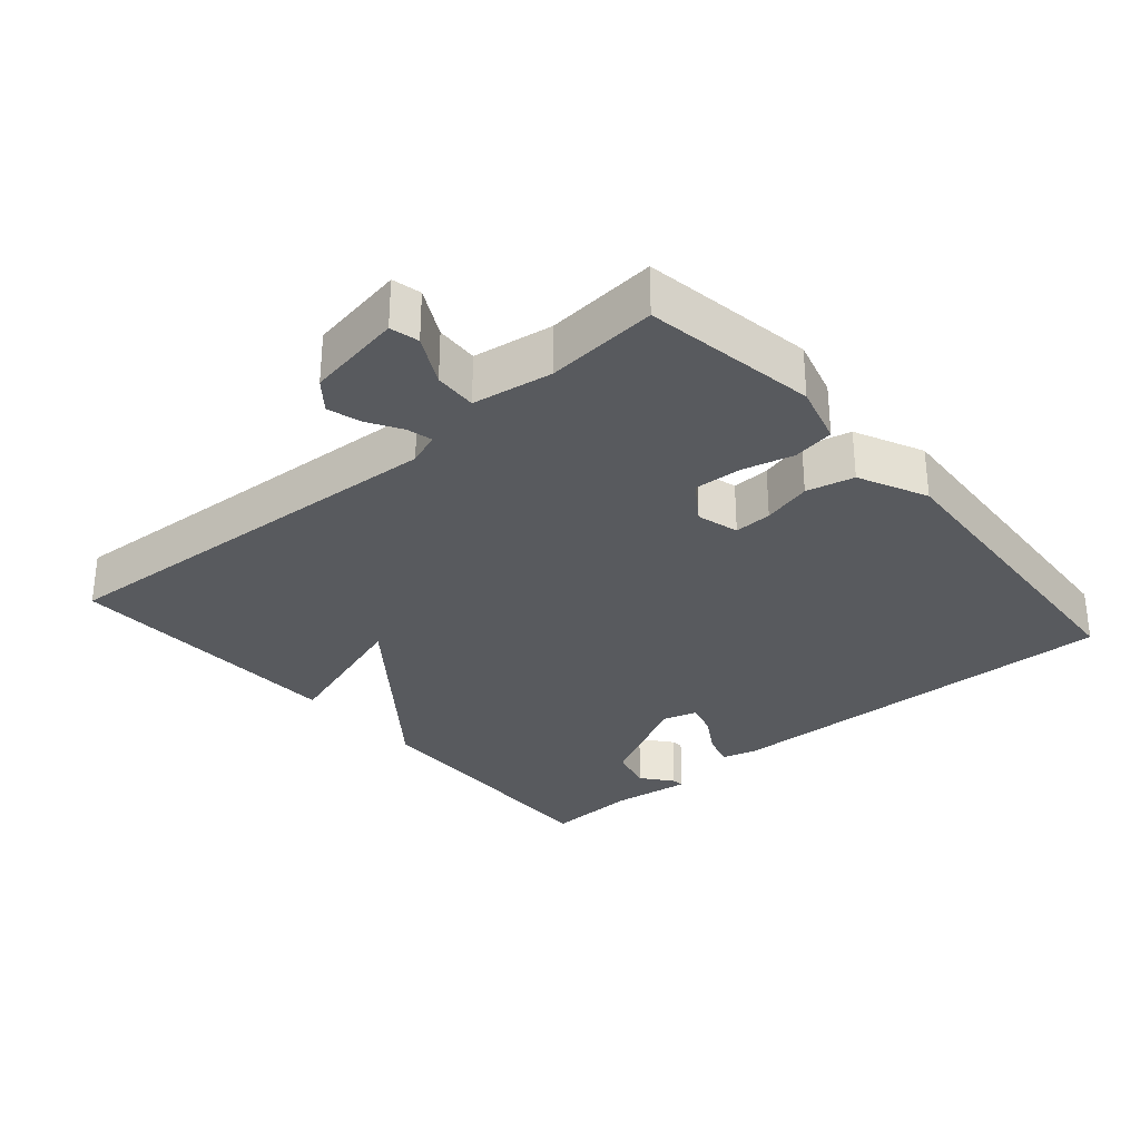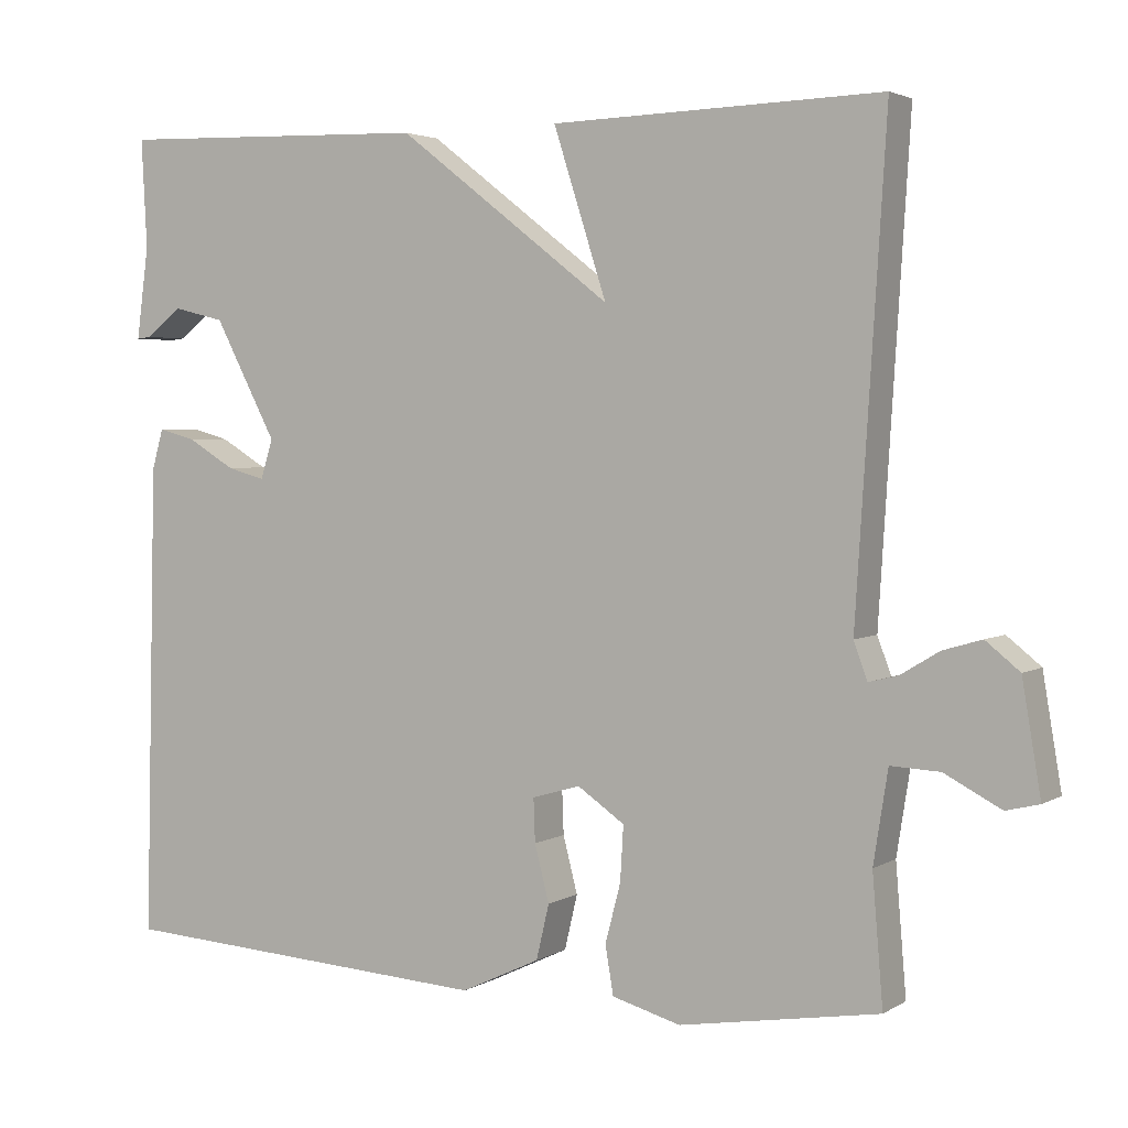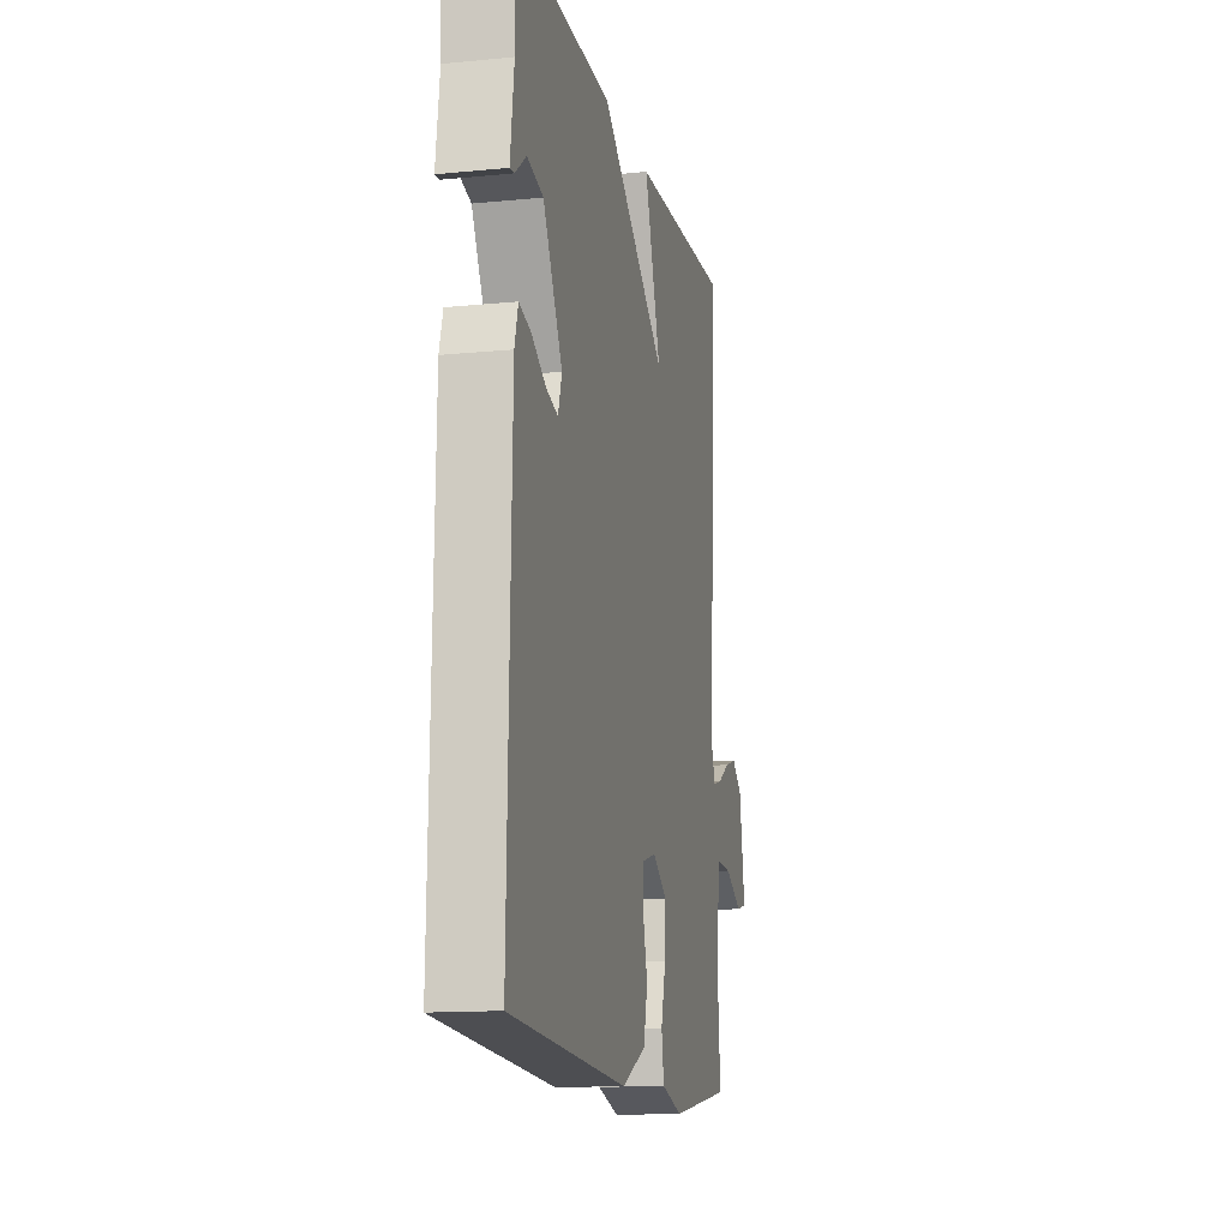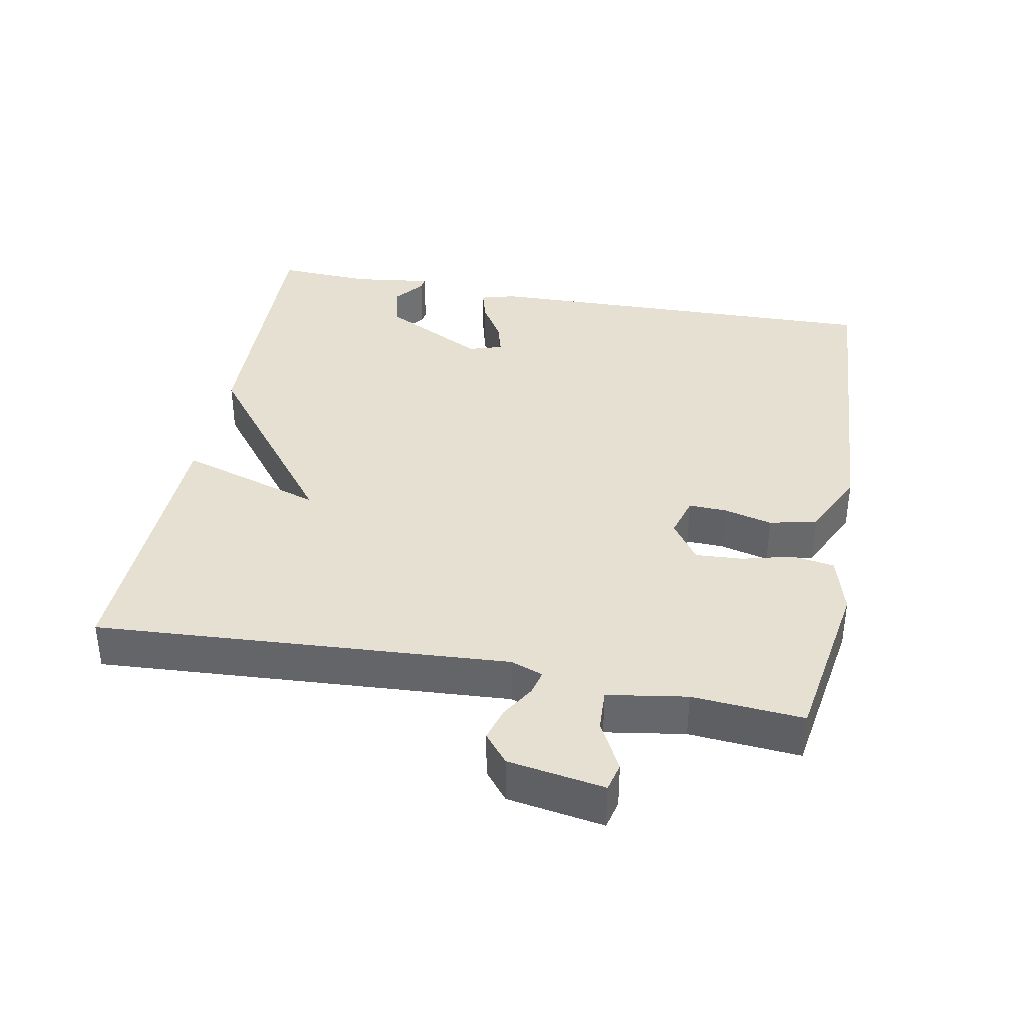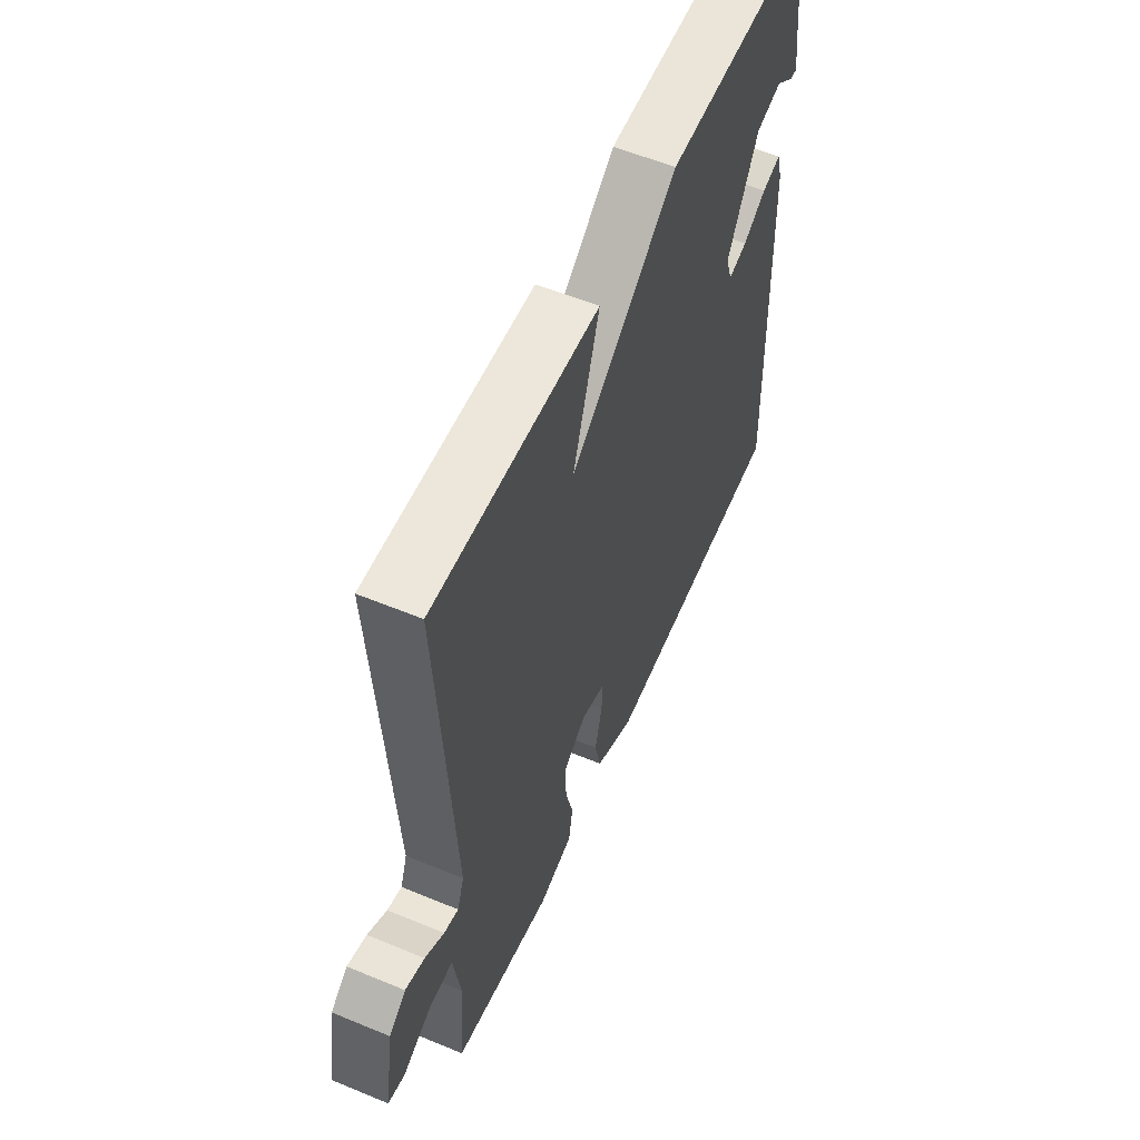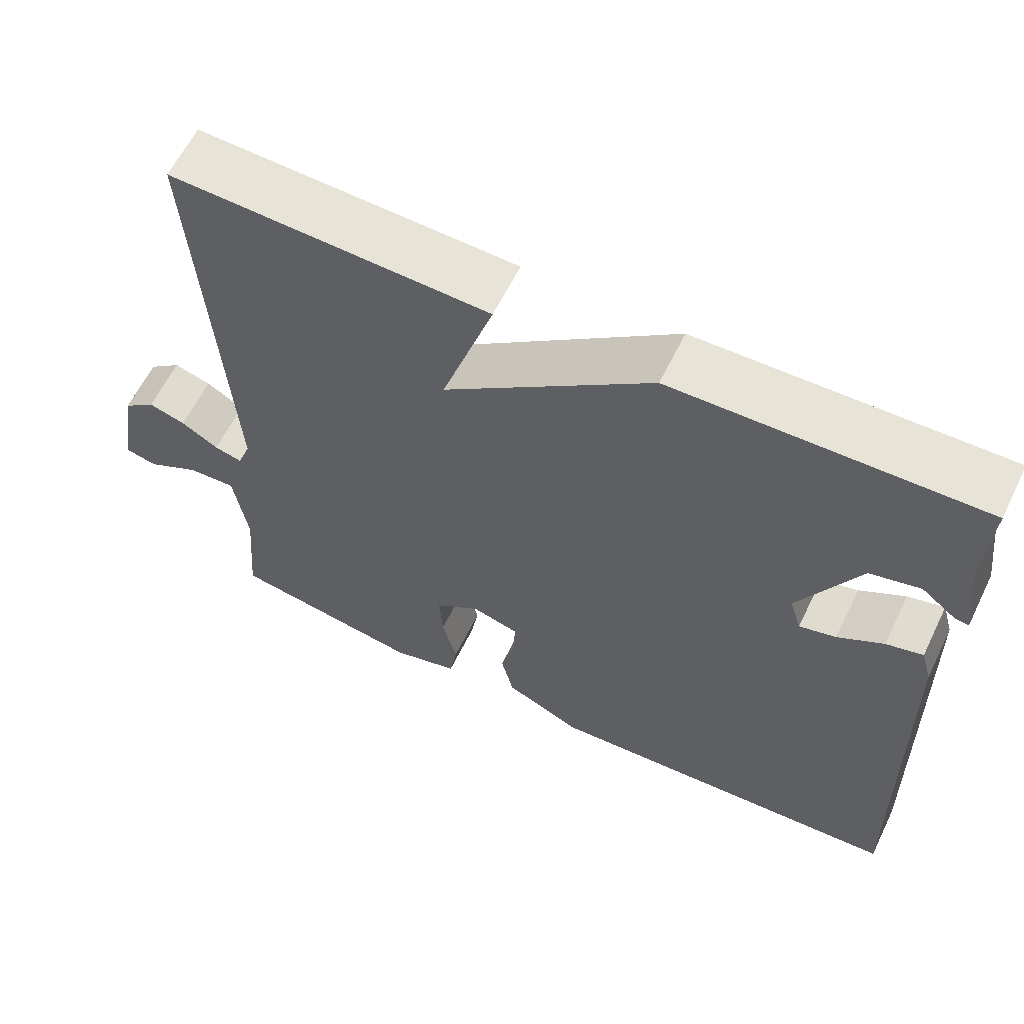
<metadata>
{"format":"obj","ext":"obj","renderer":"f3d","projection":"perspective","resolution":1024,"background":"white","views":[{"elev":-30.6,"azim":130.8,"up":"+Y"},{"elev":3.1,"azim":28.5,"up":"+Z"},{"elev":-13.5,"azim":-77.5,"up":"+Z"},{"elev":37.6,"azim":100.7,"up":"+Y"},{"elev":56.7,"azim":113.4,"up":"+Z"},{"elev":61.6,"azim":-153.9,"up":"+Z"}]}
</metadata>
<code>
v -0.5 0.07 0.5
v -0.109 0.07 0.488
v 0.157 0.07 0.282
v 0.091 0.07 0.488
v 0.5 0.07 0.5
v 0.463 0.07 -0.091
v 0.48 0.07 -0.137
v 0.516 0.07 -0.128
v 0.564 0.07 -0.099
v 0.612 0.07 -0.085
v 0.654 0.07 -0.119
v 0.677 0.07 -0.257
v 0.636 0.07 -0.267
v 0.566 0.07 -0.23
v 0.505 0.07 -0.227
v 0.487 0.07 -0.341
v 0.5 0.07 -0.5
v 0.253 0.07 -0.54
v 0.168 0.07 -0.516
v 0.158 0.07 -0.456
v 0.177 0.07 -0.383
v 0.181 0.07 -0.315
v 0.123 0.07 -0.275
v 0.063 0.07 -0.292
v 0.065 0.07 -0.346
v 0.083 0.07 -0.416
v 0.067 0.07 -0.484
v -0.031 0.07 -0.53
v -0.5 0.07 -0.5
v -0.486 0.07 0.087
v -0.472 0.07 0.137
v -0.425 0.07 0.124
v -0.367 0.07 0.089
v -0.32 0.07 0.076
v -0.305 0.07 0.125
v -0.382 0.07 0.272
v -0.446 0.07 0.288
v -0.49 0.07 0.253
v -0.508 0.07 0.251
v -0.493 0.07 0.365
v -0.5 0 0.5
v -0.109 0 0.488
v 0.157 0 0.282
v 0.091 0 0.488
v 0.5 0 0.5
v 0.463 0 -0.091
v 0.48 0 -0.137
v 0.516 0 -0.128
v 0.564 0 -0.099
v 0.612 0 -0.085
v 0.654 0 -0.119
v 0.677 0 -0.257
v 0.636 0 -0.267
v 0.566 0 -0.23
v 0.505 0 -0.227
v 0.487 0 -0.341
v 0.5 0 -0.5
v 0.253 0 -0.54
v 0.168 0 -0.516
v 0.158 0 -0.456
v 0.177 0 -0.383
v 0.181 0 -0.315
v 0.123 0 -0.275
v 0.063 0 -0.292
v 0.065 0 -0.346
v 0.083 0 -0.416
v 0.067 0 -0.484
v -0.031 0 -0.53
v -0.5 0 -0.5
v -0.486 0 0.087
v -0.472 0 0.137
v -0.425 0 0.124
v -0.367 0 0.089
v -0.32 0 0.076
v -0.305 0 0.125
v -0.382 0 0.272
v -0.446 0 0.288
v -0.49 0 0.253
v -0.508 0 0.251
v -0.493 0 0.365
f 37 38 39 40
f 1 2 3
f 40 1 3
f 37 40 3
f 36 37 3
f 35 36 3
f 34 35 3
f 31 32 33
f 30 31 33
f 29 30 33
f 28 29 33
f 27 28 33
f 26 27 33
f 25 26 33
f 24 25 33 34
f 23 24 34 3
f 19 20 21
f 18 19 21
f 17 18 21
f 16 17 21
f 15 16 21 22
f 12 13 14
f 11 12 14
f 10 11 14
f 9 10 14
f 8 9 14
f 7 8 14 15
f 22 23 3
f 15 22 3
f 7 15 3
f 6 7 3
f 3 4 5 6
f 80 79 78 77
f 43 42 41
f 43 41 80
f 43 80 77
f 43 77 76
f 43 76 75
f 43 75 74
f 73 72 71
f 73 71 70
f 73 70 69
f 73 69 68
f 73 68 67
f 73 67 66
f 73 66 65
f 74 73 65 64
f 43 74 64 63
f 61 60 59
f 61 59 58
f 61 58 57
f 61 57 56
f 62 61 56 55
f 54 53 52
f 54 52 51
f 54 51 50
f 54 50 49
f 54 49 48
f 55 54 48 47
f 43 63 62
f 43 62 55
f 43 55 47
f 43 47 46
f 46 45 44 43
f 1 41 42 2
f 2 42 43 3
f 3 43 44 4
f 4 44 45 5
f 5 45 46 6
f 6 46 47 7
f 7 47 48 8
f 8 48 49 9
f 9 49 50 10
f 10 50 51 11
f 11 51 52 12
f 12 52 53 13
f 13 53 54 14
f 14 54 55 15
f 15 55 56 16
f 16 56 57 17
f 17 57 58 18
f 18 58 59 19
f 19 59 60 20
f 20 60 61 21
f 21 61 62 22
f 22 62 63 23
f 23 63 64 24
f 24 64 65 25
f 25 65 66 26
f 26 66 67 27
f 27 67 68 28
f 28 68 69 29
f 29 69 70 30
f 30 70 71 31
f 31 71 72 32
f 32 72 73 33
f 33 73 74 34
f 34 74 75 35
f 35 75 76 36
f 36 76 77 37
f 37 77 78 38
f 38 78 79 39
f 39 79 80 40
f 40 80 41 1

</code>
